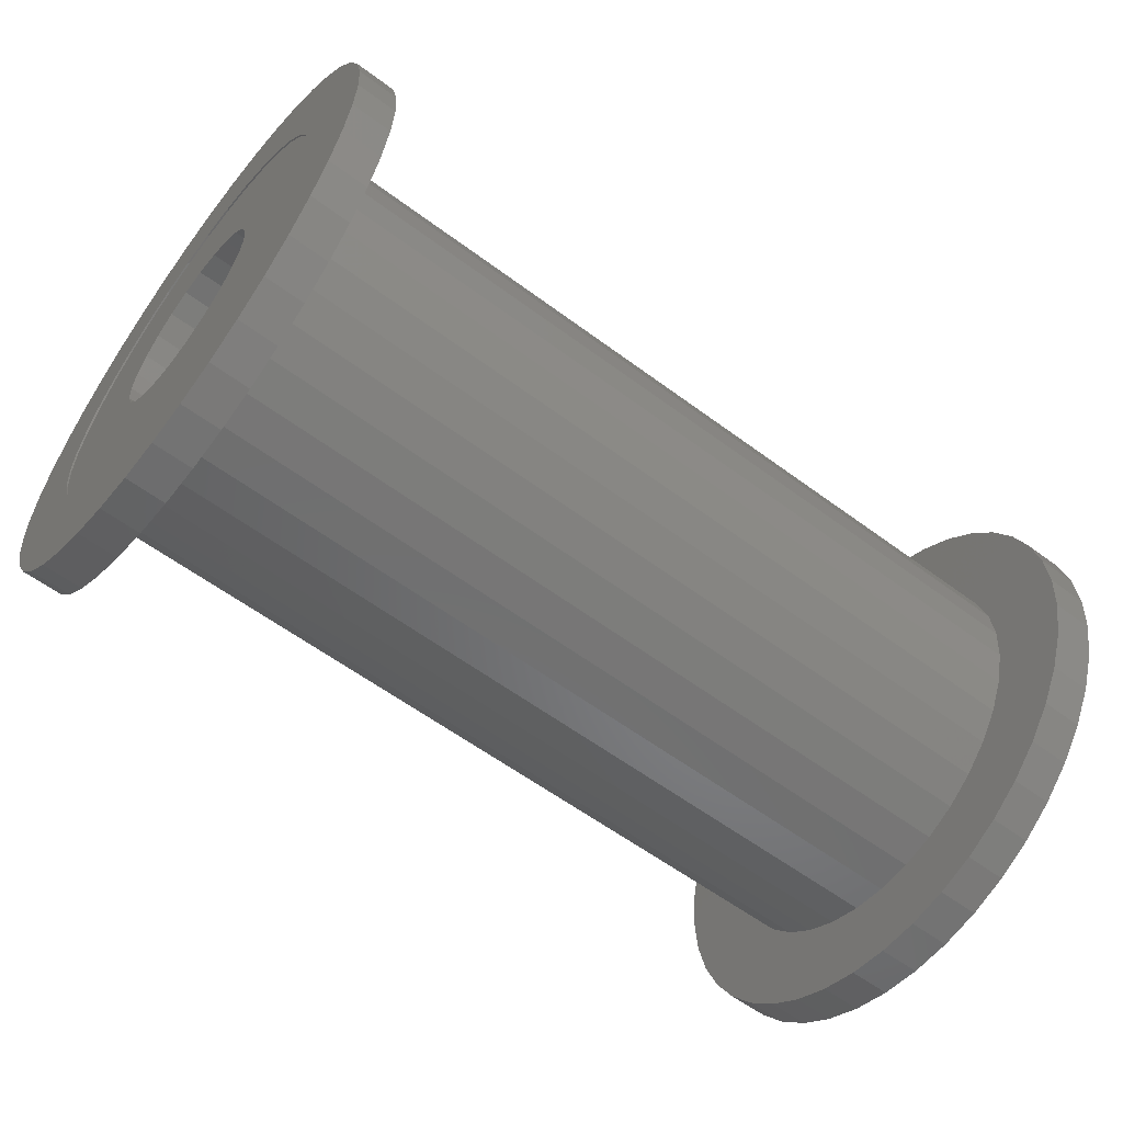
<metadata>
{"format":"stl","ext":"stl","renderer":"f3d","projection":"perspective","resolution":1024,"background":"white","views":[{"elev":-58.5,"azim":142.4,"up":"+Z"}]}
</metadata>
<code>
# stl→obj: 455 verts, 864 faces
v 102 3.829 1.844
v 8 3.829 1.844
v 8 4.25 2.602e-16
v 102 4.25 2.602e-16
v 102 2.65 3.323
v 8 2.65 3.323
v 102 0.9457 4.143
v 8 0.9457 4.143
v 102 -0.9457 4.143
v 8 -0.9457 4.143
v 102 -2.65 3.323
v 8 -2.65 3.323
v 102 -3.829 1.844
v 8 -3.829 1.844
v 102 -4.25 2.602e-16
v 8 -4.25 2.602e-16
v 102 -3.829 -1.844
v 8 -3.829 -1.844
v 102 -2.65 -3.323
v 8 -2.65 -3.323
v 102 -0.9457 -4.143
v 8 -0.9457 -4.143
v 102 0.9457 -4.143
v 8 0.9457 -4.143
v 102 2.65 -3.323
v 8 2.65 -3.323
v 102 3.829 -1.844
v 8 3.829 -1.844
v 102 4.25 -7.807e-16
v 8 4.25 -7.807e-16
v 0 34.61 5.216
v 0 35 0
v 0 33.45 10.32
v 0 34.61 -5.216
v 0 31.53 15.19
v 0 33.45 -10.32
v 0 28.92 19.72
v 0 31.53 -15.19
v 0 25.66 23.81
v 0 28.92 -19.72
v 0 21.82 27.36
v 0 25.66 -23.81
v 0 17.5 30.31
v 0 21.82 -27.36
v 0 12.79 32.58
v 0 17.5 -30.31
v 0 7.788 34.12
v 0 12 -5.789e-15
v 0 11.59 3.106
v 0 2.616 34.9
v 0 10.39 6
v 0 -2.616 34.9
v 0 8.485 8.485
v 0 -7.788 34.12
v 0 6 10.39
v 0 -12.79 32.58
v 0 3.106 11.59
v 0 -17.5 30.31
v 0 -4.134e-15 12
v 0 -21.82 27.36
v 0 -3.106 11.59
v 0 -25.66 23.81
v 0 -6 10.39
v 0 -28.92 19.72
v 0 -8.485 8.485
v 0 -31.53 15.19
v 0 -10.39 6
v 0 -33.45 10.32
v 0 -11.59 3.106
v 0 -34.61 5.216
v 0 -12 -7.348e-16
v 0 -35 -1.903e-14
v 0 -11.59 -3.106
v 0 -34.61 -5.216
v 0 -10.39 -6
v 0 -33.45 -10.32
v 0 -8.485 -8.485
v 0 -31.53 -15.19
v 0 -6 -10.39
v 0 -28.92 -19.72
v 0 -3.106 -11.59
v 0 -25.66 -23.81
v 0 2.939e-15 -12
v 0 -21.82 -27.36
v 0 3.106 -11.59
v 0 -17.5 -30.31
v 0 6 -10.39
v 0 -12.79 -32.58
v 0 8.485 -8.485
v 0 -7.788 -34.12
v 0 10.39 -6
v 0 -2.616 -34.9
v 0 11.59 -3.106
v 0 12.79 -32.58
v 0 7.788 -34.12
v 0 2.616 -34.9
v 8 -11.59 -3.106
v 8 -12 -7.348e-16
v 8 -10.39 -6
v 8 -11.59 3.106
v 8 -8.485 -8.485
v 8 -10.39 6
v 8 -6 -10.39
v 8 -8.485 8.485
v 8 -3.106 -11.59
v 8 -6 10.39
v 8 2.939e-15 -12
v 8 3.106 -11.59
v 8 6 -10.39
v 8 8.485 -8.485
v 8 10.39 -6
v 8 11.59 -3.106
v 8 4.25 1.627e-15
v 8 12 -5.789e-15
v 8 11.59 3.106
v 8 10.39 6
v 8 8.485 8.485
v 8 6 10.39
v 8 3.106 11.59
v 8 -4.134e-15 12
v 8 -3.106 11.59
v 0 12 -8.454e-15
v 8 12 -8.454e-15
v 0 -12 -3.674e-15
v 8 -12 -3.674e-15
v 102 11.59 -3.106
v 102 12 7.348e-16
v 102 10.39 -6
v 102 11.59 3.106
v 102 8.485 -8.485
v 102 10.39 6
v 102 6 -10.39
v 102 8.485 8.485
v 102 3.106 -11.59
v 102 6 10.39
v 102 -1.47e-15 -12
v 102 -3.106 -11.59
v 102 -6 -10.39
v 102 -8.485 -8.485
v 102 -10.39 -6
v 102 -11.59 -3.106
v 102 -12 -7.259e-15
v 102 -11.59 3.106
v 102 -10.39 6
v 102 -8.485 8.485
v 102 -6 10.39
v 102 -3.106 11.59
v 102 2.665e-15 12
v 102 3.106 11.59
v 5.198 34.61 5.216
v 5.198 35 0
v 5.198 33.45 10.32
v 5.198 31.53 15.19
v 5.198 28.92 19.72
v 5.198 25.66 23.81
v 5.198 21.82 27.36
v 5.198 17.5 30.31
v 5.198 12.79 32.58
v 5.198 7.788 34.12
v 5.198 2.616 34.9
v 5.198 -2.616 34.9
v 5.198 -7.788 34.12
v 5.198 -12.79 32.58
v 5.198 -17.5 30.31
v 5.198 -21.82 27.36
v 5.198 -25.66 23.81
v 5.198 -28.92 19.72
v 5.198 -31.53 15.19
v 5.198 -33.45 10.32
v 5.198 -34.61 5.216
v 0 -35 -2.68e-14
v 5.198 -35 -2.68e-14
v 5.198 -34.61 -5.216
v 5.198 -33.45 -10.32
v 5.198 -31.53 -15.19
v 5.198 -28.92 -19.72
v 5.198 -25.66 -23.81
v 5.198 -21.82 -27.36
v 5.198 -17.5 -30.31
v 5.198 -12.79 -32.58
v 5.198 -7.788 -34.12
v 5.198 -2.616 -34.9
v 5.198 2.616 -34.9
v 5.198 7.788 -34.12
v 5.198 12.79 -32.58
v 5.198 17.5 -30.31
v 5.198 21.82 -27.36
v 5.198 25.66 -23.81
v 5.198 28.92 -19.72
v 5.198 31.53 -15.19
v 5.198 33.45 -10.32
v 5.198 34.61 -5.216
v 0 35 -8.573e-15
v 5.198 35 -8.573e-15
v 110 11.59 3.106
v 110 12 7.348e-16
v 110 10.39 6
v 110 8.485 8.485
v 110 6 10.39
v 110 3.106 11.59
v 110 2.665e-15 12
v 110 -3.106 11.59
v 110 -6 10.39
v 110 -8.485 8.485
v 110 -10.39 6
v 110 -11.59 3.106
v 110 -12 -9.923e-15
v 102 -12 -9.923e-15
v 110 -11.59 -3.106
v 110 -10.39 -6
v 110 -8.485 -8.485
v 110 -6 -10.39
v 110 -3.106 -11.59
v 110 -1.47e-15 -12
v 110 3.106 -11.59
v 110 6 -10.39
v 110 8.485 -8.485
v 110 10.39 -6
v 110 11.59 -3.106
v 110 12 -2.204e-15
v 102 12 -2.204e-15
v 5.198 24.6 -4.464
v 5.198 23.41 -8.784
v 5.198 21.46 -12.82
v 5.198 18.83 -16.45
v 5.198 15.59 -19.55
v 5.198 11.85 -22.01
v 5.198 7.725 -23.78
v 5.198 3.356 -24.77
v 5.198 -1.122 -24.97
v 5.198 -5.563 -24.37
v 5.198 -9.826 -22.99
v 5.198 -13.77 -20.86
v 5.198 -17.28 -18.07
v 5.198 -20.23 -14.69
v 5.198 -22.52 -10.85
v 5.198 -24.1 -6.651
v 5.198 -24.9 -2.241
v 5.198 -24.9 2.241
v 5.198 -24.1 6.651
v 5.198 -22.52 10.85
v 5.198 -20.23 14.69
v 5.198 -17.28 18.07
v 5.198 -13.77 20.86
v 5.198 -9.826 22.99
v 5.198 -5.563 24.37
v 5.198 -1.122 24.97
v 5.198 3.356 24.77
v 5.198 7.725 23.78
v 5.198 11.85 22.01
v 5.198 15.59 19.55
v 5.198 18.83 16.45
v 5.198 21.46 12.82
v 5.198 23.41 8.784
v 5.198 24.6 4.464
v 5.198 25 0
v 110 24.6 -4.464
v 110 25 0
v 110 23.41 -8.784
v 110 24.6 4.464
v 110 21.46 -12.82
v 110 23.41 8.784
v 110 18.83 -16.45
v 110 21.46 12.82
v 110 15.59 -19.55
v 110 18.83 16.45
v 110 11.85 -22.01
v 110 15.59 19.55
v 110 7.725 -23.78
v 110 3.356 -24.77
v 110 -1.122 -24.97
v 110 -5.563 -24.37
v 110 -9.826 -22.99
v 110 -1.837e-15 -12
v 110 -13.77 -20.86
v 110 -17.28 -18.07
v 110 -20.23 -14.69
v 110 -22.52 -10.85
v 110 -24.1 -6.651
v 110 -24.9 -2.241
v 110 -12 -6.891e-15
v 110 -24.9 2.241
v 110 -24.1 6.651
v 110 -22.52 10.85
v 110 -20.23 14.69
v 110 -17.28 18.07
v 110 -13.77 20.86
v 110 3.032e-15 12
v 110 -9.826 22.99
v 110 -5.563 24.37
v 110 -1.122 24.97
v 110 3.356 24.77
v 110 7.725 23.78
v 110 11.85 22.01
v 105.2 24.6 4.464
v 105.2 25 0
v 105.2 23.41 8.784
v 105.2 21.46 12.82
v 105.2 18.83 16.45
v 105.2 15.59 19.55
v 105.2 11.85 22.01
v 105.2 7.725 23.78
v 105.2 3.356 24.77
v 105.2 -1.122 24.97
v 105.2 -5.563 24.37
v 105.2 -9.826 22.99
v 105.2 -13.77 20.86
v 105.2 -17.28 18.07
v 105.2 -20.23 14.69
v 105.2 -22.52 10.85
v 105.2 -24.1 6.651
v 105.2 -24.9 2.241
v 105.2 -24.9 -2.241
v 105.2 -24.1 -6.651
v 105.2 -22.52 -10.85
v 105.2 -20.23 -14.69
v 105.2 -17.28 -18.07
v 105.2 -13.77 -20.86
v 105.2 -9.826 -22.99
v 105.2 -5.563 -24.37
v 105.2 -1.122 -24.97
v 105.2 3.356 -24.77
v 105.2 7.725 -23.78
v 105.2 11.85 -22.01
v 105.2 15.59 -19.55
v 105.2 18.83 -16.45
v 105.2 21.46 -12.82
v 105.2 23.41 -8.784
v 105.2 24.6 -4.464
v 5.198 25 -6.123e-15
v 105.2 25 -6.123e-15
v 110.2 25 0
v 110.2 24.6 4.464
v 110.2 23.41 8.784
v 110.2 21.46 12.82
v 110.2 18.83 16.45
v 110.2 15.59 19.55
v 110.2 11.85 22.01
v 110.2 7.725 23.78
v 110.2 3.356 24.77
v 110.2 -1.122 24.97
v 110.2 -5.563 24.37
v 110.2 -9.826 22.99
v 110.2 -13.77 20.86
v 110.2 -17.28 18.07
v 110.2 -20.23 14.69
v 110.2 -22.52 10.85
v 110.2 -24.1 6.651
v 110.2 -24.9 2.241
v 110.2 -24.9 -2.241
v 110.2 -24.1 -6.651
v 110.2 -22.52 -10.85
v 110.2 -20.23 -14.69
v 110.2 -17.28 -18.07
v 110.2 -13.77 -20.86
v 110.2 -9.826 -22.99
v 110.2 -5.563 -24.37
v 110.2 -1.122 -24.97
v 110.2 3.356 -24.77
v 110.2 7.725 -23.78
v 110.2 11.85 -22.01
v 110.2 15.59 -19.55
v 110.2 18.83 -16.45
v 110.2 21.46 -12.82
v 110.2 23.41 -8.784
v 110.2 24.6 -4.464
v 110.2 25 -6.123e-15
v 110 25 -6.123e-15
v 105.2 34.61 5.216
v 105.2 35 0
v 105.2 33.45 10.32
v 105.2 34.61 -5.216
v 105.2 31.53 15.19
v 105.2 33.45 -10.32
v 105.2 28.92 19.72
v 105.2 31.53 -15.19
v 105.2 25.66 23.81
v 105.2 28.92 -19.72
v 105.2 21.82 27.36
v 105.2 17.5 30.31
v 105.2 12.79 32.58
v 105.2 7.788 34.12
v 105.2 2.616 34.9
v 105.2 -2.616 34.9
v 105.2 -7.788 34.12
v 105.2 -12.79 32.58
v 105.2 -17.5 30.31
v 105.2 -21.82 27.36
v 105.2 -25.66 23.81
v 105.2 -28.92 19.72
v 105.2 -31.53 15.19
v 105.2 -33.45 10.32
v 105.2 -34.61 5.216
v 105.2 -35 -1.903e-14
v 105.2 -34.61 -5.216
v 105.2 -33.45 -10.32
v 105.2 -31.53 -15.19
v 105.2 -28.92 -19.72
v 105.2 -25.66 -23.81
v 105.2 -21.82 -27.36
v 105.2 -17.5 -30.31
v 105.2 -12.79 -32.58
v 105.2 -7.788 -34.12
v 105.2 -2.616 -34.9
v 105.2 2.616 -34.9
v 105.2 7.788 -34.12
v 105.2 12.79 -32.58
v 105.2 17.5 -30.31
v 105.2 21.82 -27.36
v 105.2 25.66 -23.81
v 110.2 34.61 -5.216
v 110.2 35 0
v 110.2 33.45 -10.32
v 110.2 34.61 5.216
v 110.2 31.53 -15.19
v 110.2 33.45 10.32
v 110.2 28.92 -19.72
v 110.2 31.53 15.19
v 110.2 25.66 -23.81
v 110.2 28.92 19.72
v 110.2 21.82 -27.36
v 110.2 17.5 -30.31
v 110.2 12.79 -32.58
v 110.2 7.788 -34.12
v 110.2 2.616 -34.9
v 110.2 -2.616 -34.9
v 110.2 -7.788 -34.12
v 110.2 -12.79 -32.58
v 110.2 -17.5 -30.31
v 110.2 -21.82 -27.36
v 110.2 -25.66 -23.81
v 110.2 -28.92 -19.72
v 110.2 -31.53 -15.19
v 110.2 -33.45 -10.32
v 110.2 -34.61 -5.216
v 110.2 -35 -2.68e-14
v 110.2 -34.61 5.216
v 110.2 -33.45 10.32
v 110.2 -31.53 15.19
v 110.2 -28.92 19.72
v 110.2 -25.66 23.81
v 110.2 -21.82 27.36
v 110.2 -17.5 30.31
v 110.2 -12.79 32.58
v 110.2 -7.788 34.12
v 110.2 -2.616 34.9
v 110.2 2.616 34.9
v 110.2 7.788 34.12
v 110.2 12.79 32.58
v 110.2 17.5 30.31
v 110.2 21.82 27.36
v 110.2 25.66 23.81
v 105.2 -35 -2.68e-14
v 105.2 35 -8.573e-15
v 110.2 35 -8.573e-15
f 1 2 3
f 4 1 3
f 5 6 2
f 1 5 2
f 7 8 6
f 5 7 6
f 9 10 8
f 7 9 8
f 11 12 10
f 9 11 10
f 13 14 12
f 11 13 12
f 15 16 14
f 13 15 14
f 17 18 16
f 15 17 16
f 19 20 18
f 17 19 18
f 21 22 20
f 19 21 20
f 23 24 22
f 21 23 22
f 25 26 24
f 23 25 24
f 27 28 26
f 25 27 26
f 29 30 28
f 27 29 28
f 31 32 33
f 32 34 33
f 33 34 35
f 34 36 35
f 35 36 37
f 36 38 37
f 37 38 39
f 38 40 39
f 39 40 41
f 40 42 41
f 41 42 43
f 42 44 43
f 43 44 45
f 44 46 45
f 45 46 47
f 46 48 47
f 47 49 50
f 49 51 50
f 50 51 52
f 51 53 52
f 52 53 54
f 53 55 54
f 54 55 56
f 55 57 56
f 56 57 58
f 57 59 58
f 58 59 60
f 59 61 60
f 60 61 62
f 61 63 62
f 62 63 64
f 63 65 64
f 64 65 66
f 65 67 66
f 66 67 68
f 67 69 68
f 68 69 70
f 69 71 70
f 70 71 72
f 71 73 72
f 72 73 74
f 73 75 74
f 74 75 76
f 75 77 76
f 76 77 78
f 77 79 78
f 78 79 80
f 79 81 80
f 80 81 82
f 81 83 82
f 82 83 84
f 83 85 84
f 84 85 86
f 85 87 86
f 86 87 88
f 87 89 88
f 88 89 90
f 89 91 90
f 90 91 92
f 48 46 93
f 93 46 91
f 46 94 91
f 91 94 92
f 94 95 92
f 92 95 96
f 49 47 48
f 97 98 99
f 98 100 99
f 99 100 101
f 100 102 101
f 101 102 103
f 102 104 103
f 103 104 105
f 104 106 105
f 105 18 107
f 18 20 107
f 107 20 108
f 20 22 108
f 108 22 109
f 22 24 109
f 109 24 110
f 24 26 110
f 110 26 111
f 26 28 111
f 111 28 112
f 28 113 112
f 112 113 114
f 113 2 114
f 114 2 115
f 2 6 115
f 115 6 116
f 6 8 116
f 116 8 117
f 8 10 117
f 117 10 118
f 10 12 118
f 118 12 119
f 12 14 119
f 119 14 120
f 18 105 16
f 105 106 16
f 106 121 16
f 16 121 14
f 121 120 14
f 69 100 98
f 71 69 98
f 67 102 100
f 69 67 100
f 65 104 102
f 67 65 102
f 63 106 104
f 65 63 104
f 61 121 106
f 63 61 106
f 59 120 121
f 61 59 121
f 57 119 120
f 59 57 120
f 55 118 119
f 57 55 119
f 53 117 118
f 55 53 118
f 51 116 117
f 53 51 117
f 49 115 116
f 51 49 116
f 122 123 115
f 49 122 115
f 93 112 123
f 122 93 123
f 91 111 112
f 93 91 112
f 89 110 111
f 91 89 111
f 87 109 110
f 89 87 110
f 85 108 109
f 87 85 109
f 83 107 108
f 85 83 108
f 81 105 107
f 83 81 107
f 79 103 105
f 81 79 105
f 77 101 103
f 79 77 103
f 75 99 101
f 77 75 101
f 73 97 99
f 75 73 99
f 124 125 97
f 73 124 97
f 126 127 128
f 127 129 128
f 128 129 130
f 129 131 130
f 130 131 132
f 131 133 132
f 132 133 134
f 133 135 134
f 134 27 136
f 27 25 136
f 136 25 137
f 25 23 137
f 137 23 138
f 23 21 138
f 138 21 139
f 21 19 139
f 139 19 140
f 19 17 140
f 140 17 141
f 17 15 141
f 141 15 142
f 15 13 142
f 142 13 143
f 13 11 143
f 143 11 144
f 11 9 144
f 144 9 145
f 9 7 145
f 145 7 146
f 7 5 146
f 146 5 147
f 5 1 147
f 147 1 148
f 27 134 4
f 134 135 4
f 135 149 4
f 4 149 1
f 149 148 1
f 32 31 150
f 32 150 151
f 31 33 152
f 31 152 150
f 33 35 153
f 33 153 152
f 35 37 154
f 35 154 153
f 37 39 155
f 37 155 154
f 39 41 156
f 39 156 155
f 41 43 157
f 41 157 156
f 43 45 158
f 43 158 157
f 45 47 159
f 45 159 158
f 47 50 160
f 47 160 159
f 50 52 161
f 50 161 160
f 52 54 162
f 52 162 161
f 54 56 163
f 54 163 162
f 56 58 164
f 56 164 163
f 58 60 165
f 58 165 164
f 60 62 166
f 60 166 165
f 62 64 167
f 62 167 166
f 64 66 168
f 64 168 167
f 66 68 169
f 66 169 168
f 68 70 170
f 68 170 169
f 70 171 172
f 70 172 170
f 171 74 173
f 171 173 172
f 74 76 174
f 74 174 173
f 76 78 175
f 76 175 174
f 78 80 176
f 78 176 175
f 80 82 177
f 80 177 176
f 82 84 178
f 82 178 177
f 84 86 179
f 84 179 178
f 86 88 180
f 86 180 179
f 88 90 181
f 88 181 180
f 90 92 182
f 90 182 181
f 92 96 183
f 92 183 182
f 96 95 184
f 96 184 183
f 95 94 185
f 95 185 184
f 94 46 186
f 94 186 185
f 46 44 187
f 46 187 186
f 44 42 188
f 44 188 187
f 42 40 189
f 42 189 188
f 40 38 190
f 40 190 189
f 38 36 191
f 38 191 190
f 36 34 192
f 36 192 191
f 34 193 194
f 34 194 192
f 195 129 127
f 196 195 127
f 197 131 129
f 195 197 129
f 198 133 131
f 197 198 131
f 199 135 133
f 198 199 133
f 200 149 135
f 199 200 135
f 201 148 149
f 200 201 149
f 202 147 148
f 201 202 148
f 203 146 147
f 202 203 147
f 204 145 146
f 203 204 146
f 205 144 145
f 204 205 145
f 206 143 144
f 205 206 144
f 207 208 143
f 206 207 143
f 209 141 208
f 207 209 208
f 210 140 141
f 209 210 141
f 211 139 140
f 210 211 140
f 212 138 139
f 211 212 139
f 213 137 138
f 212 213 138
f 214 136 137
f 213 214 137
f 215 134 136
f 214 215 136
f 216 132 134
f 215 216 134
f 217 130 132
f 216 217 132
f 218 128 130
f 217 218 130
f 219 126 128
f 218 219 128
f 220 221 126
f 219 220 126
f 192 151 191
f 151 150 191
f 191 150 190
f 150 152 190
f 190 152 189
f 152 153 189
f 189 153 188
f 153 154 188
f 188 154 187
f 154 222 187
f 187 222 186
f 222 223 186
f 186 223 185
f 223 224 185
f 185 224 184
f 224 225 184
f 184 225 183
f 225 226 183
f 183 226 182
f 226 227 182
f 182 227 181
f 227 228 181
f 181 228 180
f 228 229 180
f 180 229 179
f 229 230 179
f 179 230 178
f 230 231 178
f 178 231 177
f 231 232 177
f 177 232 176
f 232 233 176
f 176 233 175
f 233 234 175
f 175 234 174
f 234 235 174
f 174 235 173
f 235 236 173
f 173 236 172
f 236 237 172
f 172 237 170
f 237 238 170
f 170 238 169
f 238 239 169
f 169 239 168
f 239 240 168
f 168 240 167
f 240 241 167
f 167 241 166
f 241 242 166
f 166 242 165
f 242 243 165
f 165 243 164
f 243 244 164
f 164 244 163
f 244 245 163
f 163 245 162
f 245 246 162
f 162 246 161
f 246 247 161
f 161 247 160
f 247 248 160
f 160 248 159
f 248 249 159
f 159 249 158
f 249 250 158
f 158 250 157
f 250 251 157
f 157 251 156
f 251 252 156
f 156 252 155
f 252 253 155
f 155 253 154
f 253 254 154
f 154 255 256
f 255 154 254
f 222 154 256
f 257 258 259
f 258 260 259
f 259 260 261
f 260 262 261
f 261 262 263
f 262 264 263
f 263 264 265
f 264 266 265
f 265 266 267
f 266 268 267
f 267 219 269
f 219 218 269
f 269 218 270
f 218 217 270
f 270 217 271
f 217 216 271
f 271 216 272
f 216 215 272
f 272 215 273
f 215 274 273
f 273 274 275
f 274 213 275
f 275 213 276
f 213 212 276
f 276 212 277
f 212 211 277
f 277 211 278
f 211 210 278
f 278 210 279
f 210 209 279
f 279 209 280
f 209 281 280
f 280 281 282
f 281 206 282
f 282 206 283
f 206 205 283
f 283 205 284
f 205 204 284
f 284 204 285
f 204 203 285
f 285 203 286
f 203 202 286
f 286 202 287
f 202 288 287
f 287 288 289
f 288 200 289
f 289 200 290
f 200 199 290
f 290 199 291
f 199 198 291
f 291 198 292
f 198 197 292
f 292 197 293
f 197 195 293
f 293 195 294
f 195 196 294
f 294 196 268
f 196 219 268
f 268 219 267
f 256 255 295
f 256 295 296
f 255 254 297
f 255 297 295
f 254 253 298
f 254 298 297
f 253 252 299
f 253 299 298
f 252 251 300
f 252 300 299
f 251 250 301
f 251 301 300
f 250 249 302
f 250 302 301
f 249 248 303
f 249 303 302
f 248 247 304
f 248 304 303
f 247 246 305
f 247 305 304
f 246 245 306
f 246 306 305
f 245 244 307
f 245 307 306
f 244 243 308
f 244 308 307
f 243 242 309
f 243 309 308
f 242 241 310
f 242 310 309
f 241 240 311
f 241 311 310
f 240 239 312
f 240 312 311
f 239 238 313
f 239 313 312
f 238 237 314
f 238 314 313
f 237 236 315
f 237 315 314
f 236 235 316
f 236 316 315
f 235 234 317
f 235 317 316
f 234 233 318
f 234 318 317
f 233 232 319
f 233 319 318
f 232 231 320
f 232 320 319
f 231 230 321
f 231 321 320
f 230 229 322
f 230 322 321
f 229 228 323
f 229 323 322
f 228 227 324
f 228 324 323
f 227 226 325
f 227 325 324
f 226 225 326
f 226 326 325
f 225 224 327
f 225 327 326
f 224 223 328
f 224 328 327
f 223 222 329
f 223 329 328
f 222 330 331
f 222 331 329
f 332 333 260
f 332 260 258
f 333 334 262
f 333 262 260
f 334 335 264
f 334 264 262
f 335 336 266
f 335 266 264
f 336 337 268
f 336 268 266
f 337 338 294
f 337 294 268
f 338 339 293
f 338 293 294
f 339 340 292
f 339 292 293
f 340 341 291
f 340 291 292
f 341 342 290
f 341 290 291
f 342 343 289
f 342 289 290
f 343 344 287
f 343 287 289
f 344 345 286
f 344 286 287
f 345 346 285
f 345 285 286
f 346 347 284
f 346 284 285
f 347 348 283
f 347 283 284
f 348 349 282
f 348 282 283
f 349 350 280
f 349 280 282
f 350 351 279
f 350 279 280
f 351 352 278
f 351 278 279
f 352 353 277
f 352 277 278
f 353 354 276
f 353 276 277
f 354 355 275
f 354 275 276
f 355 356 273
f 355 273 275
f 356 357 272
f 356 272 273
f 357 358 271
f 357 271 272
f 358 359 270
f 358 270 271
f 359 360 269
f 359 269 270
f 360 361 267
f 360 267 269
f 361 362 265
f 361 265 267
f 362 363 263
f 362 263 265
f 363 364 261
f 363 261 263
f 364 365 259
f 364 259 261
f 365 366 257
f 365 257 259
f 366 367 368
f 366 368 257
f 369 370 371
f 370 372 371
f 371 372 373
f 372 374 373
f 373 374 375
f 374 376 375
f 375 376 377
f 376 378 377
f 377 378 379
f 378 295 379
f 379 295 380
f 295 297 380
f 380 297 381
f 297 298 381
f 381 298 382
f 298 299 382
f 382 299 383
f 299 300 383
f 383 300 384
f 300 301 384
f 384 301 385
f 301 302 385
f 385 302 386
f 302 303 386
f 386 303 387
f 303 304 387
f 387 304 388
f 304 305 388
f 388 305 389
f 305 306 389
f 389 306 390
f 306 307 390
f 390 307 391
f 307 308 391
f 391 308 392
f 308 309 392
f 392 309 393
f 309 310 393
f 393 310 394
f 310 311 394
f 394 311 395
f 311 312 395
f 395 312 396
f 312 313 396
f 396 313 397
f 313 314 397
f 397 314 398
f 314 315 398
f 398 315 399
f 315 316 399
f 399 316 400
f 316 317 400
f 400 317 401
f 317 318 401
f 401 318 402
f 318 319 402
f 402 319 403
f 319 320 403
f 403 320 404
f 320 321 404
f 404 321 405
f 321 322 405
f 405 322 406
f 322 323 406
f 406 323 407
f 323 324 407
f 407 324 408
f 324 325 408
f 408 325 409
f 325 326 409
f 409 326 410
f 326 327 410
f 410 327 378
f 327 328 378
f 378 329 296
f 329 378 328
f 295 378 296
f 411 412 413
f 412 414 413
f 413 414 415
f 414 416 415
f 415 416 417
f 416 418 417
f 417 418 419
f 418 420 419
f 419 420 421
f 420 366 421
f 421 366 422
f 366 365 422
f 422 365 423
f 365 364 423
f 423 364 424
f 364 363 424
f 424 363 425
f 363 362 425
f 425 362 426
f 362 361 426
f 426 361 427
f 361 360 427
f 427 360 428
f 360 359 428
f 428 359 429
f 359 358 429
f 429 358 430
f 358 357 430
f 430 357 431
f 357 356 431
f 431 356 432
f 356 355 432
f 432 355 433
f 355 354 433
f 433 354 434
f 354 353 434
f 434 353 435
f 353 352 435
f 435 352 436
f 352 351 436
f 436 351 437
f 351 350 437
f 437 350 438
f 350 349 438
f 438 349 439
f 349 348 439
f 439 348 440
f 348 347 440
f 440 347 441
f 347 346 441
f 441 346 442
f 346 345 442
f 442 345 443
f 345 344 443
f 443 344 444
f 344 343 444
f 444 343 445
f 343 342 445
f 445 342 446
f 342 341 446
f 446 341 447
f 341 340 447
f 447 340 448
f 340 339 448
f 448 339 449
f 339 338 449
f 449 338 450
f 338 337 450
f 450 337 451
f 337 336 451
f 451 336 452
f 336 335 452
f 452 335 420
f 335 334 420
f 420 333 332
f 333 420 334
f 366 420 332
f 370 369 414
f 370 414 412
f 369 371 416
f 369 416 414
f 371 373 418
f 371 418 416
f 373 375 420
f 373 420 418
f 375 377 452
f 375 452 420
f 377 379 451
f 377 451 452
f 379 380 450
f 379 450 451
f 380 381 449
f 380 449 450
f 381 382 448
f 381 448 449
f 382 383 447
f 382 447 448
f 383 384 446
f 383 446 447
f 384 385 445
f 384 445 446
f 385 386 444
f 385 444 445
f 386 387 443
f 386 443 444
f 387 388 442
f 387 442 443
f 388 389 441
f 388 441 442
f 389 390 440
f 389 440 441
f 390 391 439
f 390 439 440
f 391 392 438
f 391 438 439
f 392 393 437
f 392 437 438
f 393 453 436
f 393 436 437
f 453 395 435
f 453 435 436
f 395 396 434
f 395 434 435
f 396 397 433
f 396 433 434
f 397 398 432
f 397 432 433
f 398 399 431
f 398 431 432
f 399 400 430
f 399 430 431
f 400 401 429
f 400 429 430
f 401 402 428
f 401 428 429
f 402 403 427
f 402 427 428
f 403 404 426
f 403 426 427
f 404 405 425
f 404 425 426
f 405 406 424
f 405 424 425
f 406 407 423
f 406 423 424
f 407 408 422
f 407 422 423
f 408 409 421
f 408 421 422
f 409 410 419
f 409 419 421
f 410 378 417
f 410 417 419
f 378 376 415
f 378 415 417
f 376 374 413
f 376 413 415
f 374 372 411
f 374 411 413
f 372 454 455
f 372 455 411

</code>
